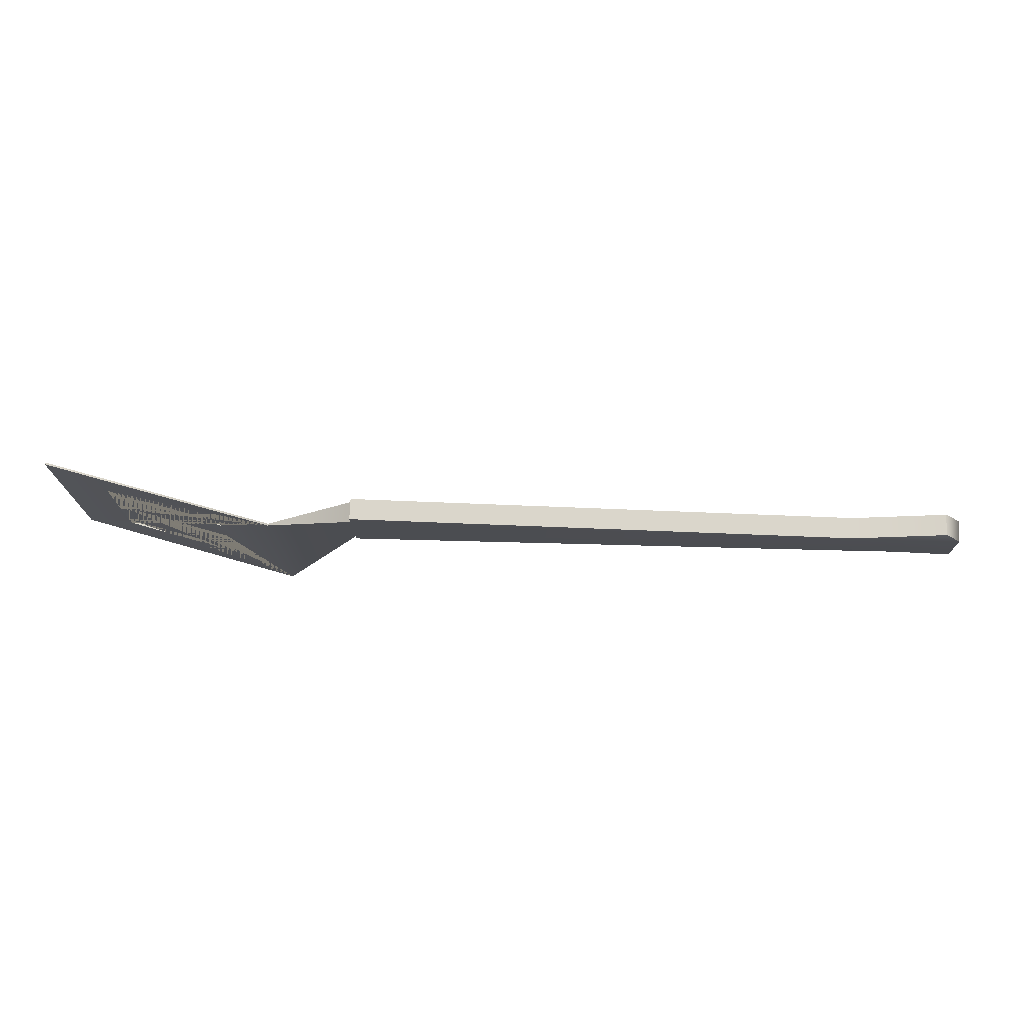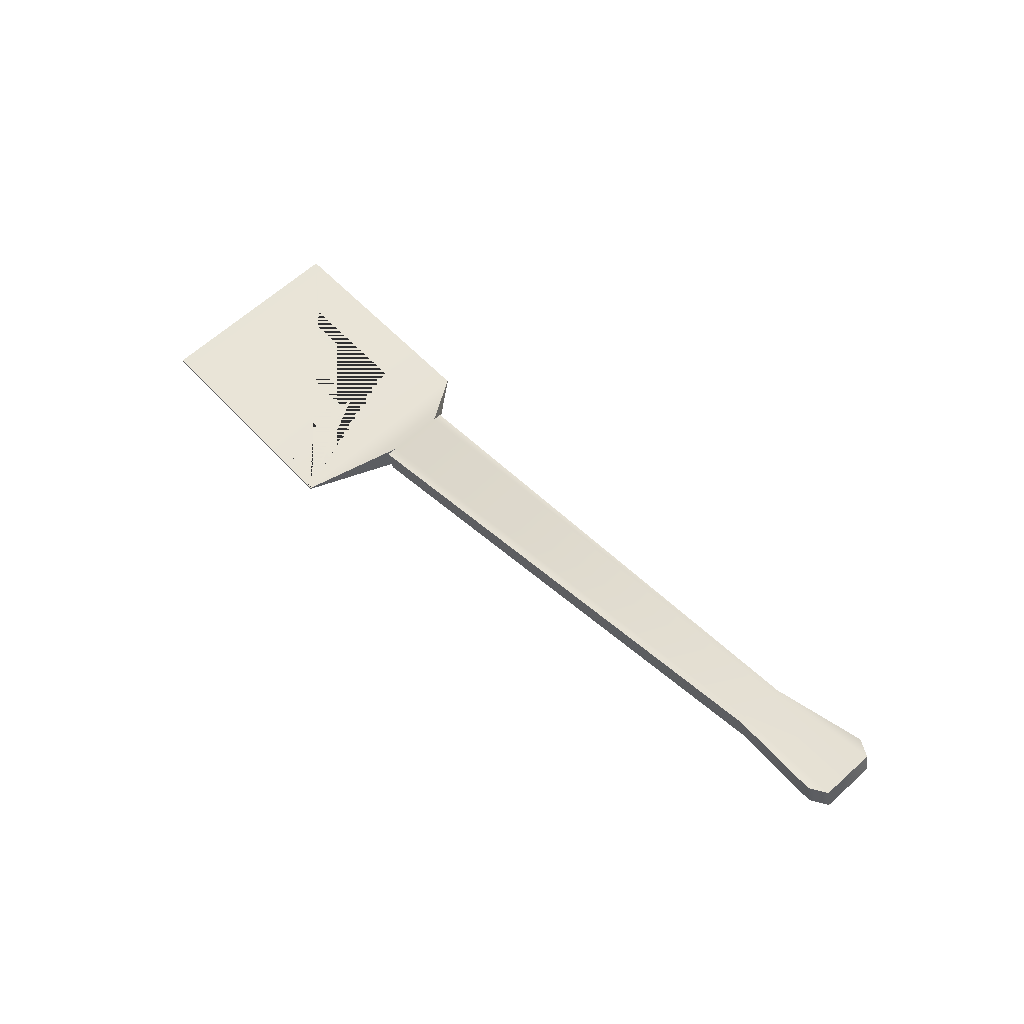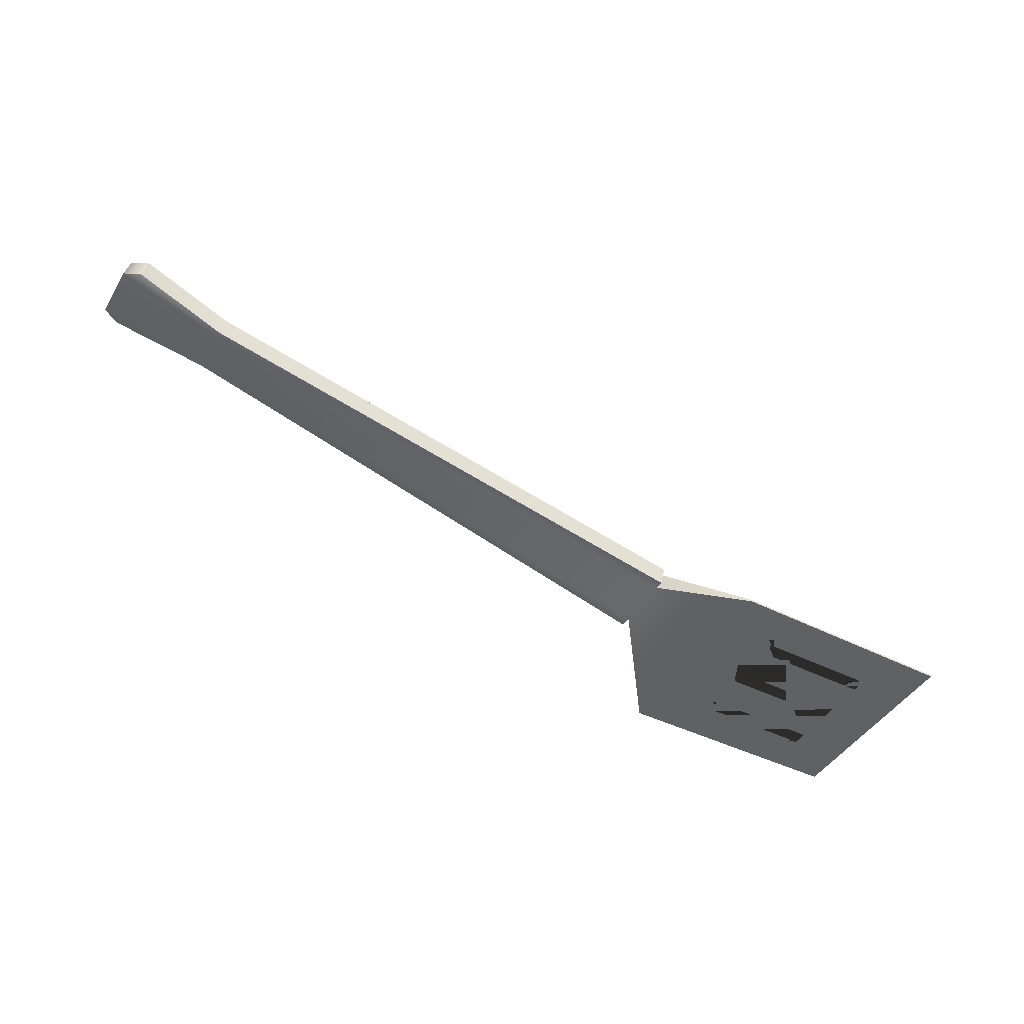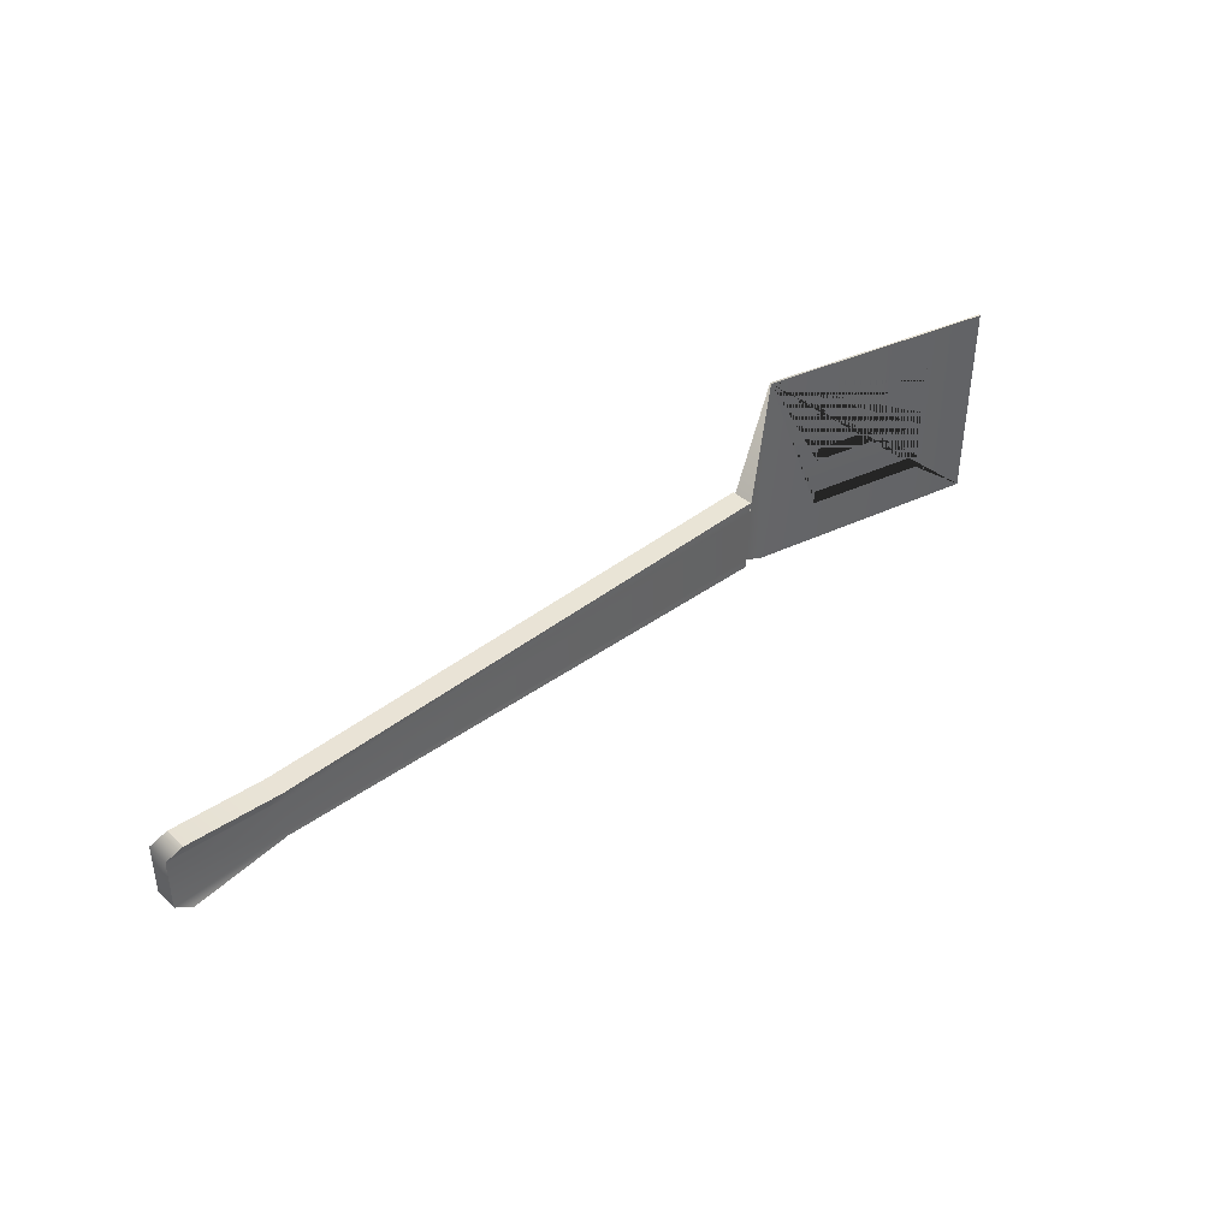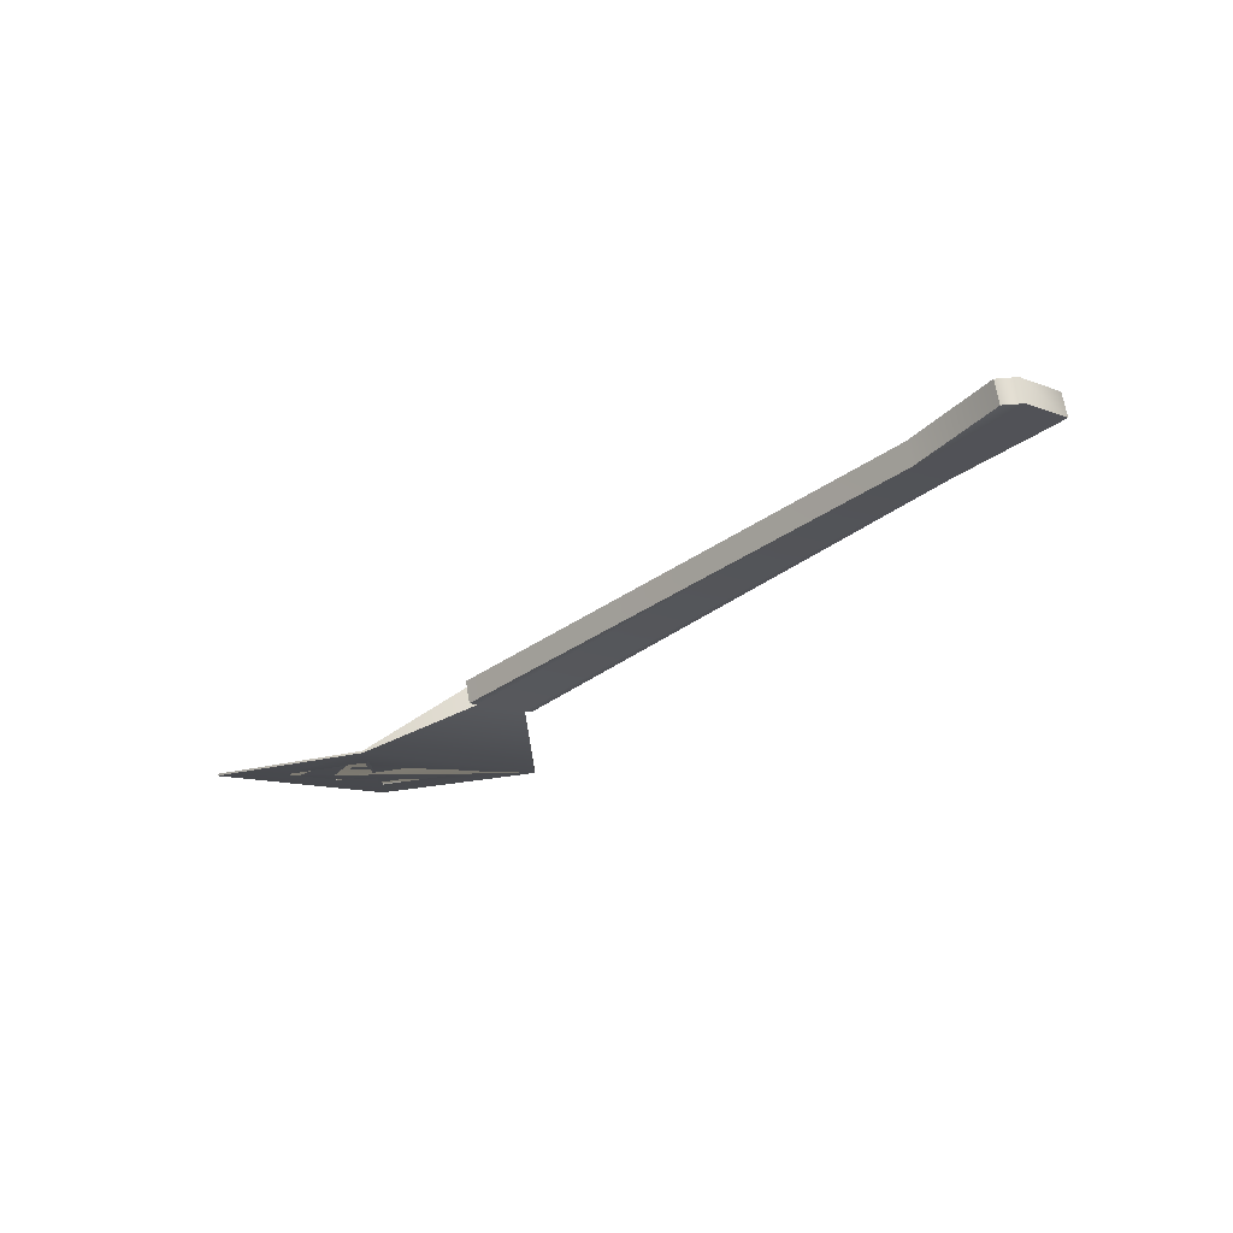
<metadata>
{"format":"obj","ext":"obj","renderer":"f3d","projection":"perspective","resolution":1024,"background":"white","views":[{"elev":74.0,"azim":15.9,"up":"+Z"},{"elev":61.4,"azim":46.7,"up":"+Y"},{"elev":-45.0,"azim":150.0,"up":"+Y"},{"elev":42.2,"azim":151.1,"up":"+Z"},{"elev":-11.3,"azim":45.7,"up":"+Y"}]}
</metadata>
<code>
g default
v -0.4116 4.135 0.628
v 11 7.007 0.7599
v 10.9 7.412 0.7589
v -0.5109 4.54 0.6269
v -0.5078 4.54 0.4278
v -0.4085 4.136 0.4288
v 11.29 7.008 0.5759
v 11.19 7.413 0.5749
v -1.633 3.295 1.986
v -0.3916 4.137 -0.6497
v 11.31 7.009 -0.4204
v 11.21 7.414 -0.4213
v -0.4909 4.542 -0.6507
v -1.633 3.295 -2.022
v -1.633 3.259 1.986
v -1.633 3.259 -2.022
v -0.389 4.137 -0.8138
v 11.02 7.009 -0.572
v 10.92 7.414 -0.573
v -0.4883 4.542 -0.8149
v -6.127 3.295 -1.981
v -5.043 3.295 -1.141
v -2.744 3.295 -1.141
v -2.744 3.295 -0.8703
v -5.043 3.295 -0.8703
v -5.043 3.295 -0.1334
v -2.744 3.295 -0.1334
v -2.744 3.295 0.1376
v -5.043 3.295 0.1376
v -5.043 3.295 0.8722
v -2.744 3.295 0.8722
v -2.744 3.295 1.143
v -5.043 3.295 1.143
v -6.127 3.295 1.944
v -6.127 3.259 1.944
v -6.127 3.259 -1.981
v -5.043 3.259 -1.141
v -5.043 3.259 -0.8703
v -5.043 3.259 -0.1334
v -5.043 3.259 0.1376
v -5.043 3.259 0.8722
v -5.043 3.259 1.143
v -2.744 3.259 1.143
v -2.744 3.259 0.8722
v -2.744 3.259 0.1376
v -2.744 3.259 -0.1334
v -2.744 3.259 -0.8703
v -2.744 3.259 -1.141
v 9.268 6.511 0.5302
v 9.271 6.511 0.4014
v 9.288 6.512 -0.2962
v 9.29 6.513 -0.4024
v 9.191 6.917 -0.403
v 9.188 6.917 -0.2969
v 9.171 6.916 0.4008
v 9.168 6.916 0.5296
g pCube5
f 56 49 2 3
f 5 6 1 4
f 49 50 7 2
f 2 7 8 3
f 55 56 3 8
f 6 5 9 15
f 50 51 11 7
f 8 7 11 12
f 54 55 8 12
f 14 9 5 13
f 16 10 6 15
f 51 52 18 11
f 12 11 18 19
f 53 54 12 19
f 9 14 21 22 23 24 25 26 27 28 29 30 31 32
f 9 32 33 30 29 26 25 22 21 34
f 15 9 34 35
f 10 16 14 13
f 17 10 13 20
f 52 53 19 18
f 14 16 36 21
f 21 36 35 34
f 15 35 36 37 38 39 40 41 42 43
f 16 15 43 44 41 40 45 46 39 38 47 48 37 36
f 43 42 33 32
f 44 43 32 31
f 42 41 30 33
f 31 30 41 44
f 45 40 29 28
f 46 45 28 27
f 40 39 26 29
f 27 26 39 46
f 47 38 25 24
f 48 47 24 23
f 38 37 22 25
f 23 22 37 48
f 6 50 49 1
f 10 51 50 6
f 17 52 51 10
f 20 53 52 17
f 13 54 53 20
f 5 55 54 13
f 4 56 55 5
f 1 49 56 4

</code>
